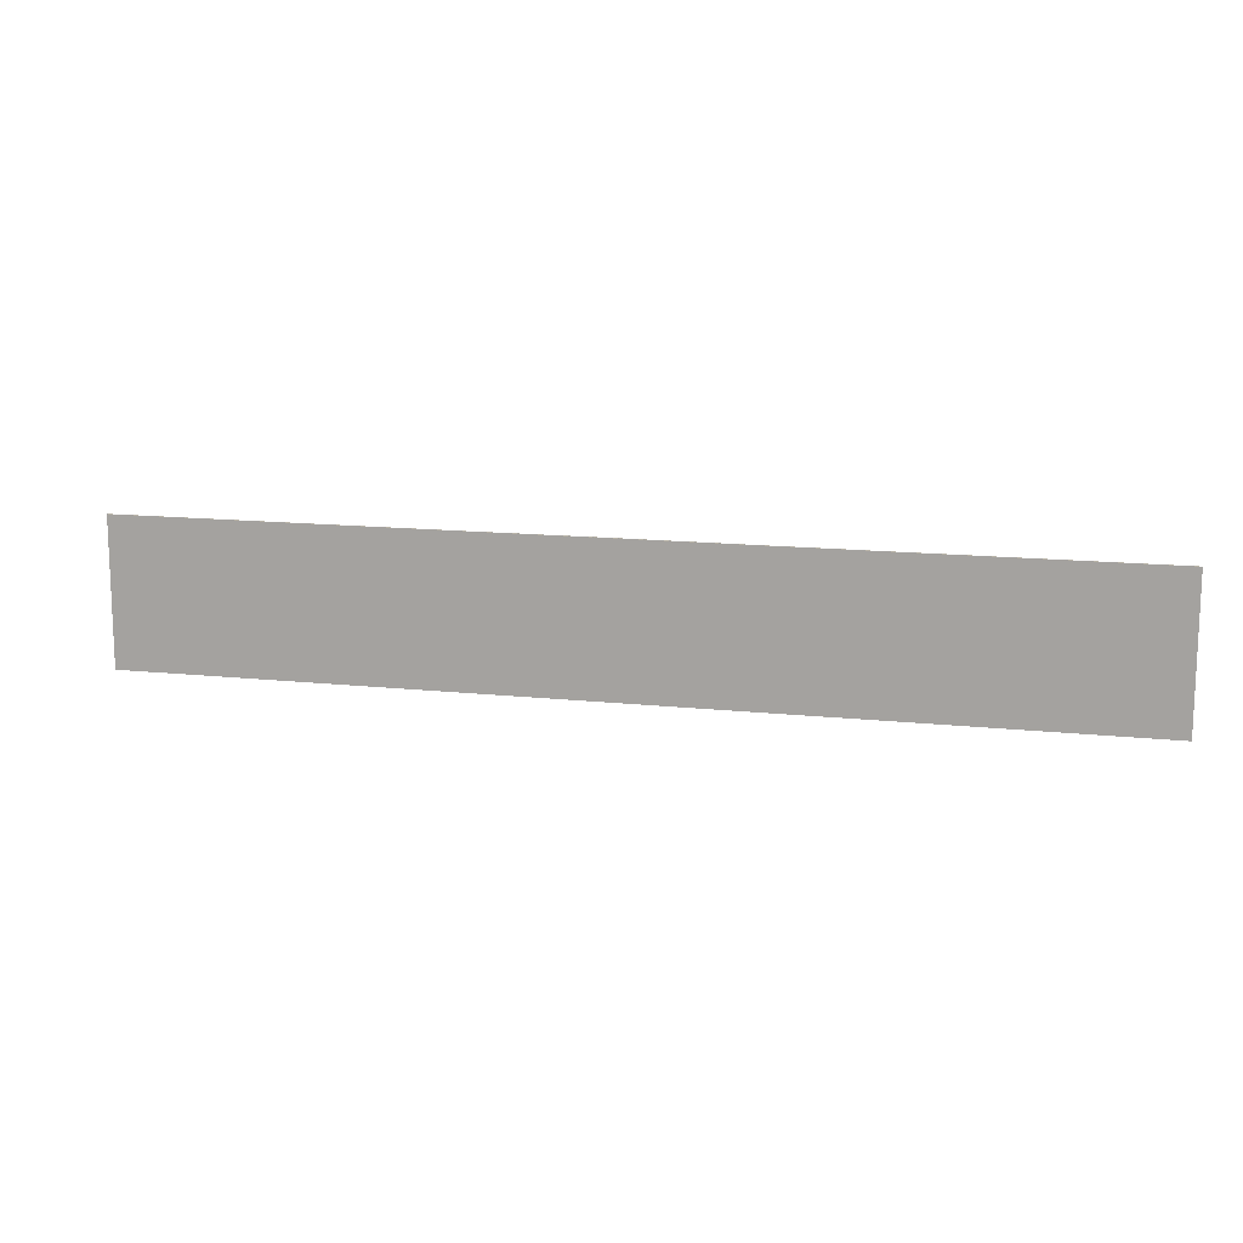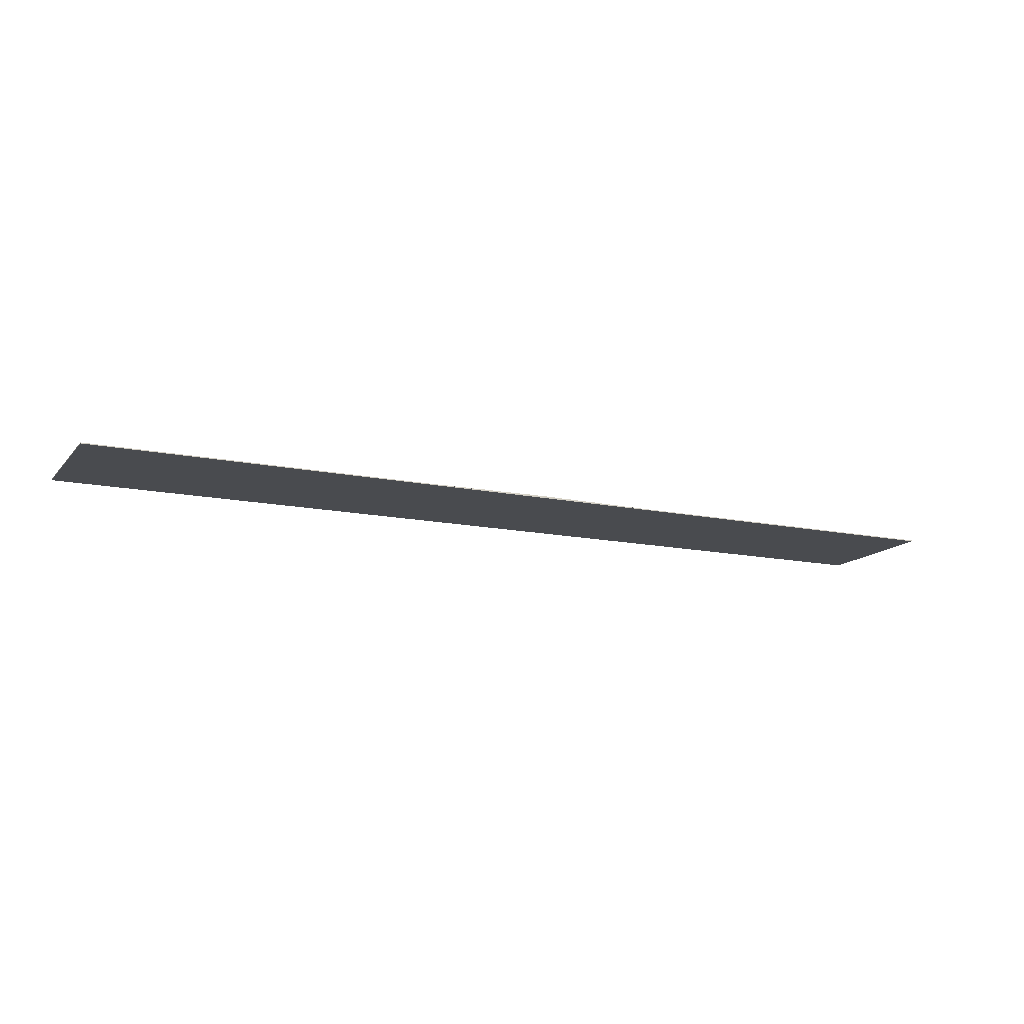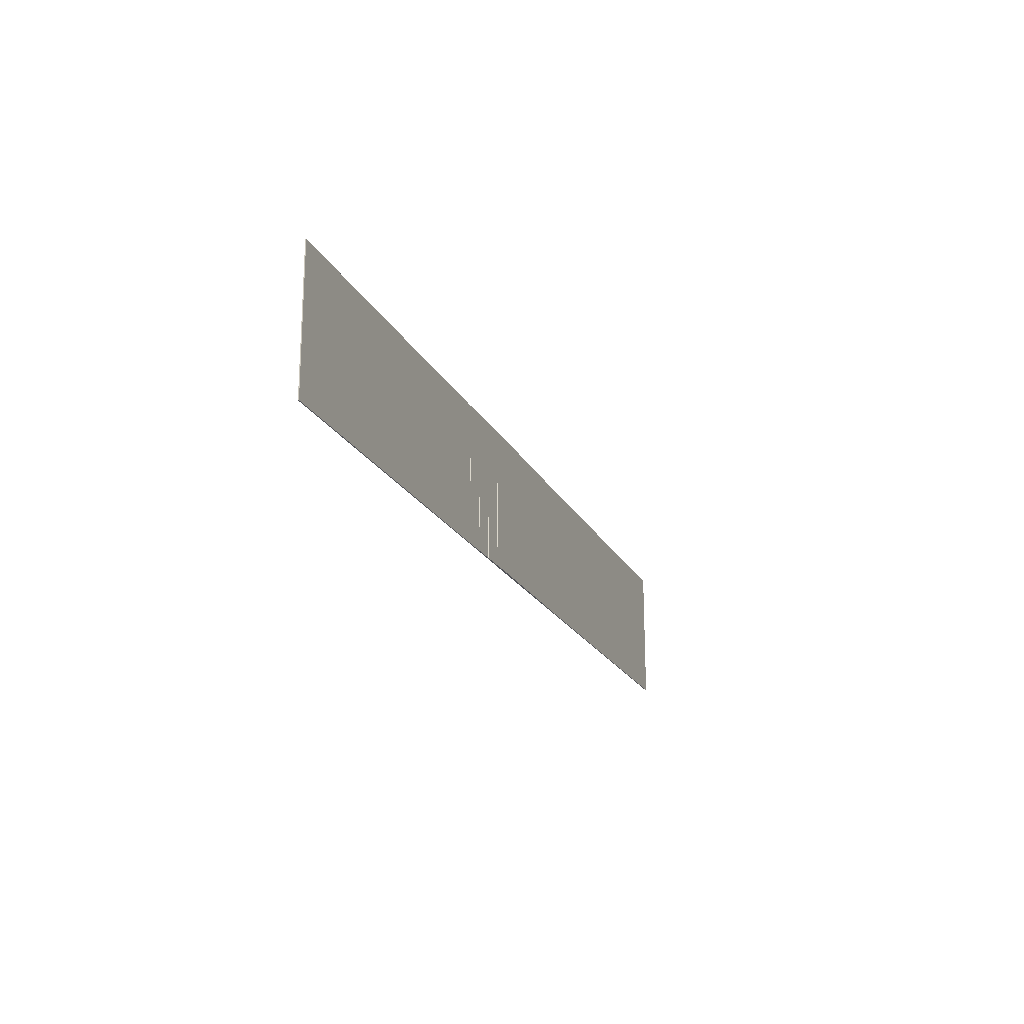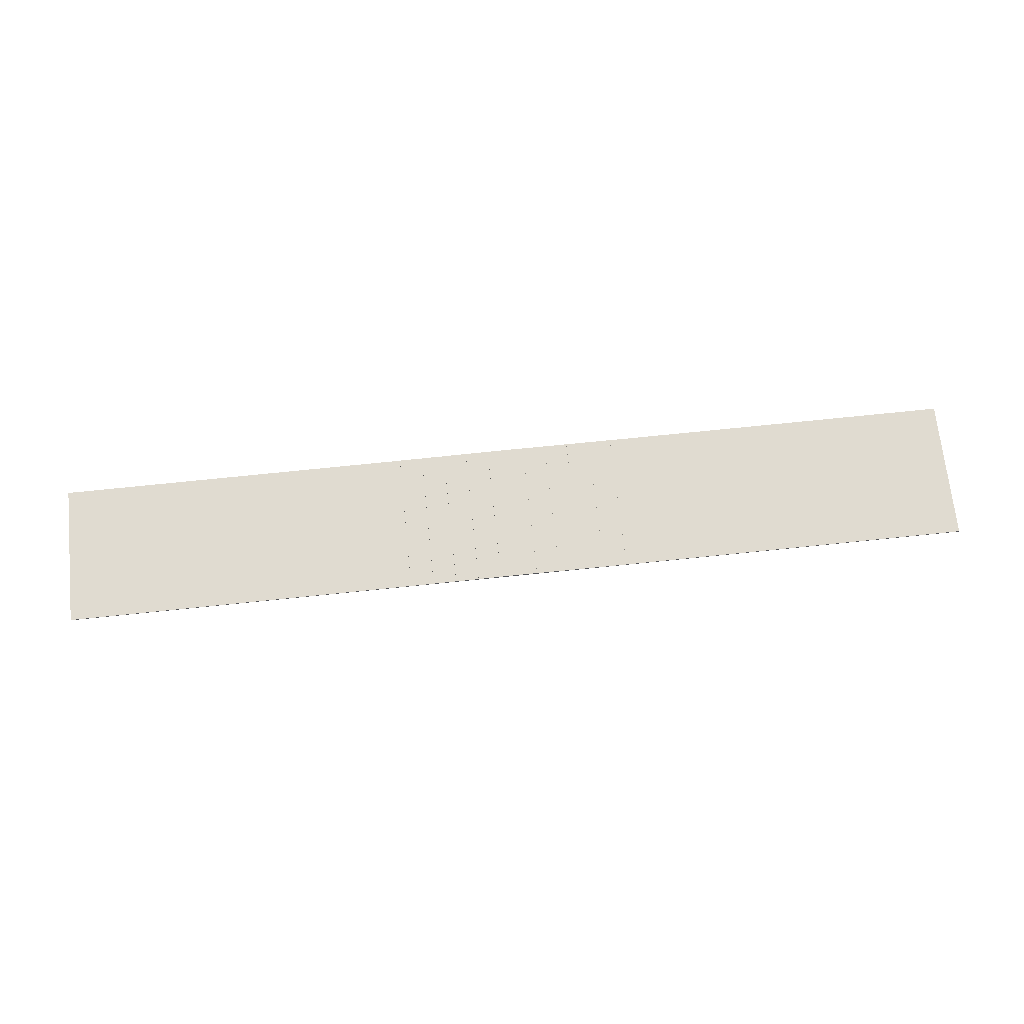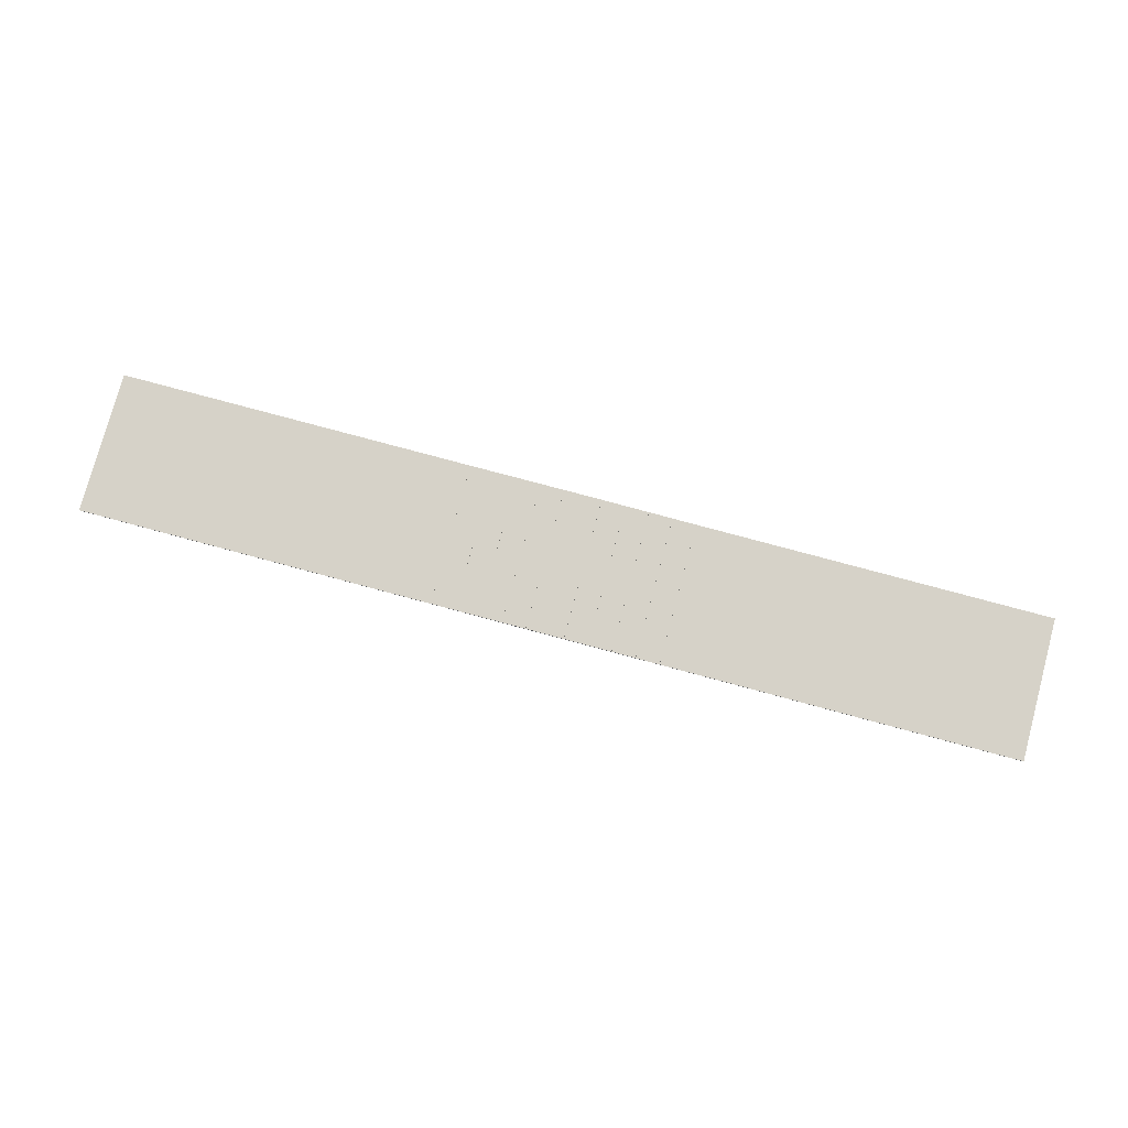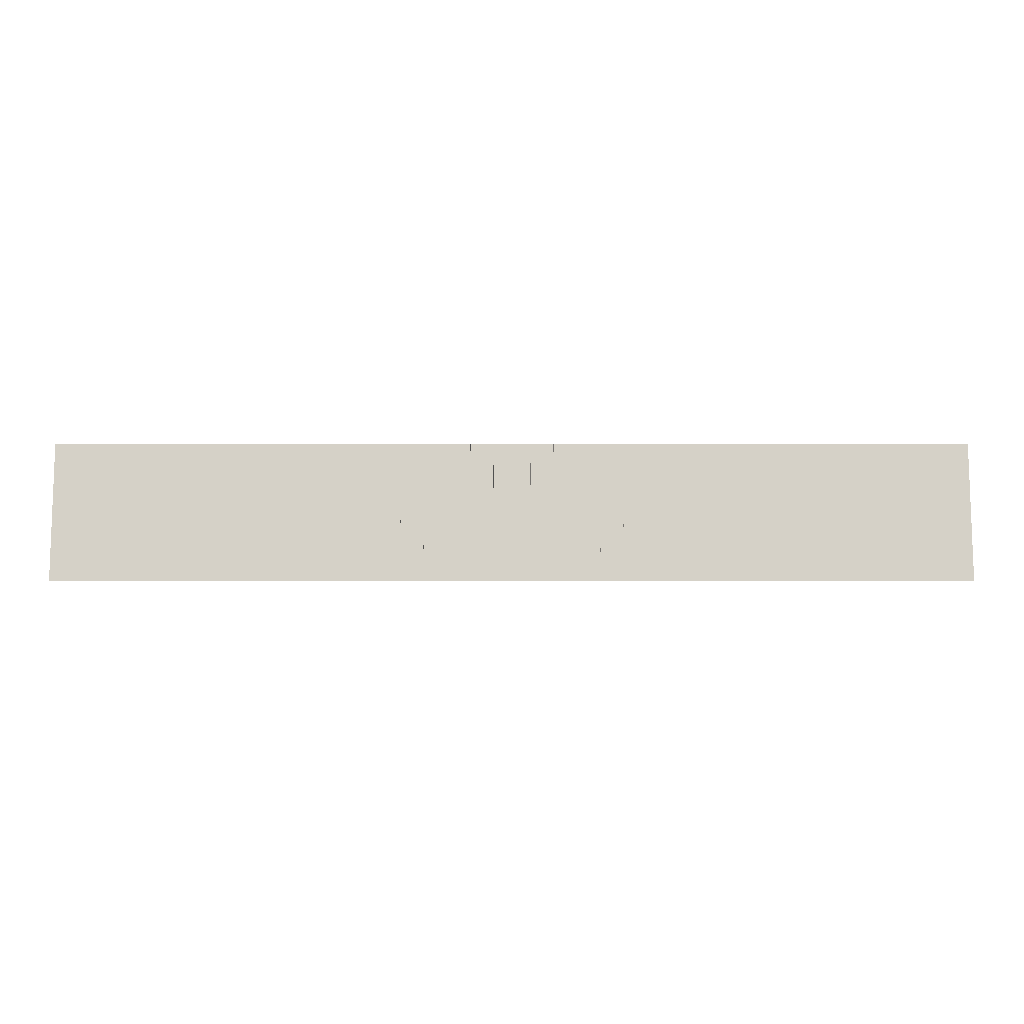
<metadata>
{"format":"obj","ext":"obj","renderer":"f3d","projection":"perspective","resolution":1024,"background":"white","views":[{"elev":13.2,"azim":14.1,"up":"+Z"},{"elev":-14.1,"azim":155.1,"up":"+Y"},{"elev":-20.5,"azim":110.7,"up":"+Z"},{"elev":69.9,"azim":174.0,"up":"+Y"},{"elev":77.8,"azim":-164.9,"up":"+Y"},{"elev":-10.3,"azim":179.8,"up":"+Z"}]}
</metadata>
<code>
o Stairs_Ground
v 3.2 0 1.501
v 3.201 0 1.501
v 3.2 0 1.5
v 3.201 0.004 1.5
v 3.2 0 -1.5
v 3.201 0.004 -1.5
v 3.2 0 -1.501
v 3.201 0 -1.501
v 3.7 0 1.501
v 3.7 0.004 1.5
v 3.7 0.004 -1.5
v 3.7 0 -1.501
v 3.701 0 1.501
v 3.701 0.008 1.5
v 3.701 0.008 -1.5
v 3.701 0 -1.501
v 4.2 0 1.501
v 4.2 0.008 1.5
v 4.2 0.008 -1.5
v 4.2 0 -1.501
v 4.201 0 1.501
v 4.201 0.012 1.5
v 4.201 0.012 -1.5
v 4.201 0 -1.501
v 4.7 0 1.501
v 4.7 0.012 1.5
v 4.7 0.012 -1.5
v 4.7 0 -1.501
v 4.701 0 1.501
v 4.701 0.016 1.5
v 4.701 0.016 -1.5
v 4.701 0 -1.501
v 5.2 0 1.501
v 5.2 0.016 1.5
v 5.2 0.016 -1.5
v 5.2 0 -1.501
v 5.201 0 1.501
v 5.201 0.02 1.5
v 5.201 0.02 -1.5
v 5.201 0 -1.501
v 6 0 1.501
v 6 0.02 1.5
v 6 0.02 -1.5
v 6 0 -1.501
v 6.001 0 1.501
v 6.001 0.016 1.5
v 6.001 0.016 -1.5
v 6.001 0 -1.501
v 6.5 0 1.501
v 6.5 0.016 1.5
v 6.5 0.016 -1.5
v 6.5 0 -1.501
v 6.501 0 1.501
v 6.501 0.012 1.5
v 6.501 0.012 -1.5
v 6.501 0 -1.501
v 7 0 1.501
v 7 0.012 1.5
v 7 0.012 -1.5
v 7 0 -1.501
v 7.001 0 1.501
v 7.001 0.008 1.5
v 7.001 0.008 -1.5
v 7.001 0 -1.501
v 7.5 0 1.501
v 7.5 0.008 1.5
v 7.5 0.008 -1.5
v 7.5 0 -1.501
v 7.501 0 1.501
v 7.501 0.004 1.5
v 7.501 0.004 -1.5
v 7.501 0 -1.501
v 8 0 1.501
v 8 0.004 1.5
v 8 0.004 -1.5
v 8 0 -1.501
v 8.001 0 1.501
v 8.001 0 1.5
v 8.001 0 -1.5
v 8.001 0 -1.501
v 0 0 0
v 3.2 0 1.5
v 3.2 0 -1.5
v 8.001 0 1.5
v 8.001 0 -1.5
v 3.2 -0.02 1.5
v 3.2 -0.02 -1.5
v 8.001 -0.02 1.5
v 8.001 -0.02 -1.5
v 3.2 0 1.5
v 3.2 0 -1.5
v 3.2 -0.02 1.5
v 3.2 -0.02 -1.5
v -4.3 0 1.5
v -4.3 0 -1.5
v -4.3 -0.02 1.5
v -4.3 -0.02 -1.5
v 15.5 0 1.5
v 15.5 0 -1.5
v 15.5 -0.02 1.5
v 15.5 -0.02 -1.5
f 1 2 3
f 2 4 3
f 3 4 5
f 4 6 5
f 5 6 7
f 6 8 7
f 2 9 4
f 9 10 4
f 4 10 6
f 10 11 6
f 6 11 8
f 11 12 8
f 9 13 10
f 13 14 10
f 10 14 11
f 14 15 11
f 11 15 12
f 15 16 12
f 13 17 14
f 17 18 14
f 14 18 15
f 18 19 15
f 15 19 16
f 19 20 16
f 17 21 18
f 21 22 18
f 18 22 19
f 22 23 19
f 19 23 20
f 23 24 20
f 21 25 22
f 25 26 22
f 22 26 23
f 26 27 23
f 23 27 24
f 27 28 24
f 25 29 26
f 29 30 26
f 26 30 27
f 30 31 27
f 27 31 28
f 31 32 28
f 29 33 30
f 33 34 30
f 30 34 31
f 34 35 31
f 31 35 32
f 35 36 32
f 33 37 34
f 37 38 34
f 34 38 35
f 38 39 35
f 35 39 36
f 39 40 36
f 37 41 38
f 41 42 38
f 38 42 39
f 42 43 39
f 39 43 40
f 43 44 40
f 41 45 42
f 45 46 42
f 42 46 43
f 46 47 43
f 43 47 44
f 47 48 44
f 45 49 46
f 49 50 46
f 46 50 47
f 50 51 47
f 47 51 48
f 51 52 48
f 49 53 50
f 53 54 50
f 50 54 51
f 54 55 51
f 51 55 52
f 55 56 52
f 53 57 54
f 57 58 54
f 54 58 55
f 58 59 55
f 55 59 56
f 59 60 56
f 57 61 58
f 61 62 58
f 58 62 59
f 62 63 59
f 59 63 60
f 63 64 60
f 61 65 62
f 65 66 62
f 62 66 63
f 66 67 63
f 63 67 64
f 67 68 64
f 65 69 66
f 69 70 66
f 66 70 67
f 70 71 67
f 67 71 68
f 71 72 68
f 69 73 70
f 73 74 70
f 70 74 71
f 74 75 71
f 71 75 72
f 75 76 72
f 73 77 74
f 77 78 74
f 74 78 75
f 78 79 75
f 75 79 76
f 79 80 76
f 5 79 85 83
f 83 85 89 87
f 78 3 82 84
f 79 78 84 85
f 3 5 83 82
f 87 89 88 86
f 84 82 86 88
f 84 88 100 98
f 86 82 90 92
f 92 90 94 96
f 83 87 93 91
f 87 86 92 93
f 82 83 91 90
f 94 95 97 96
f 91 93 97 95
f 93 92 96 97
f 90 91 95 94
f 99 98 100 101
f 89 85 99 101
f 88 89 101 100
f 85 84 98 99

</code>
